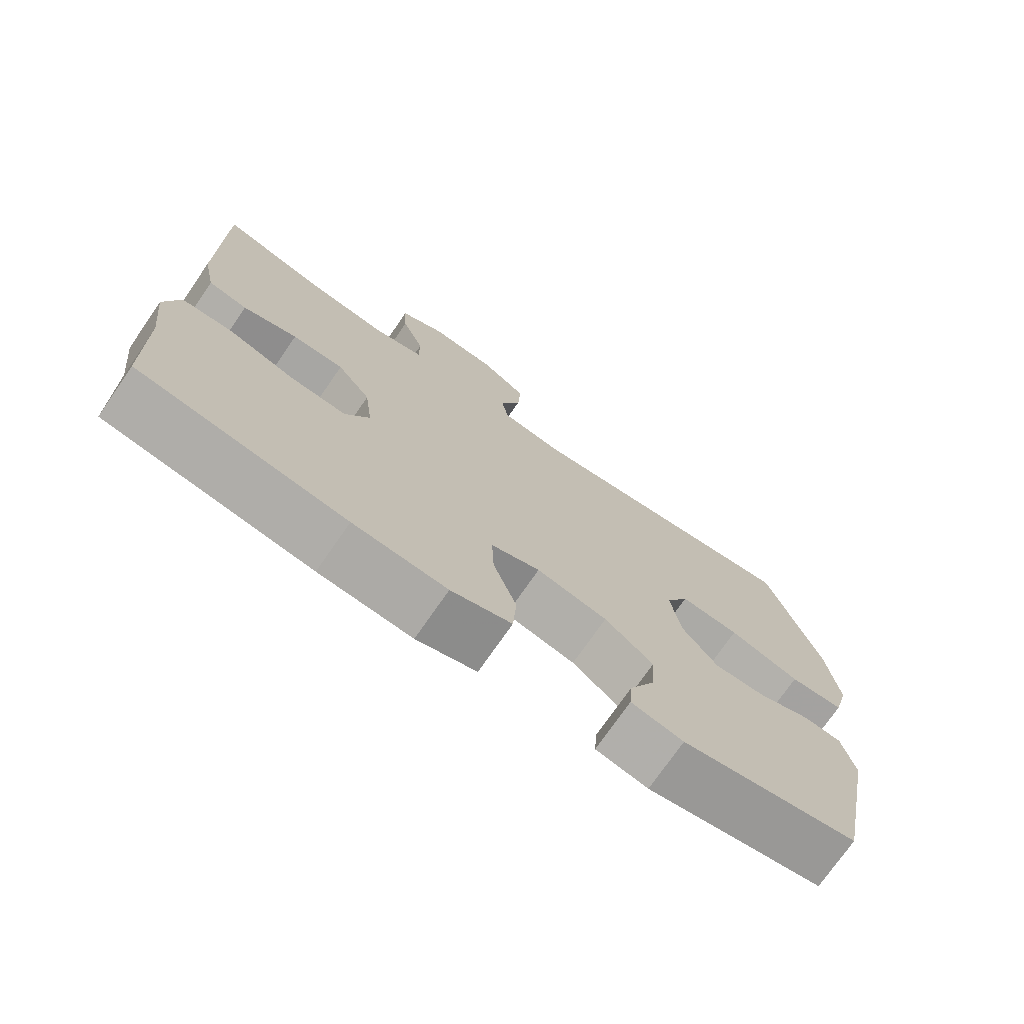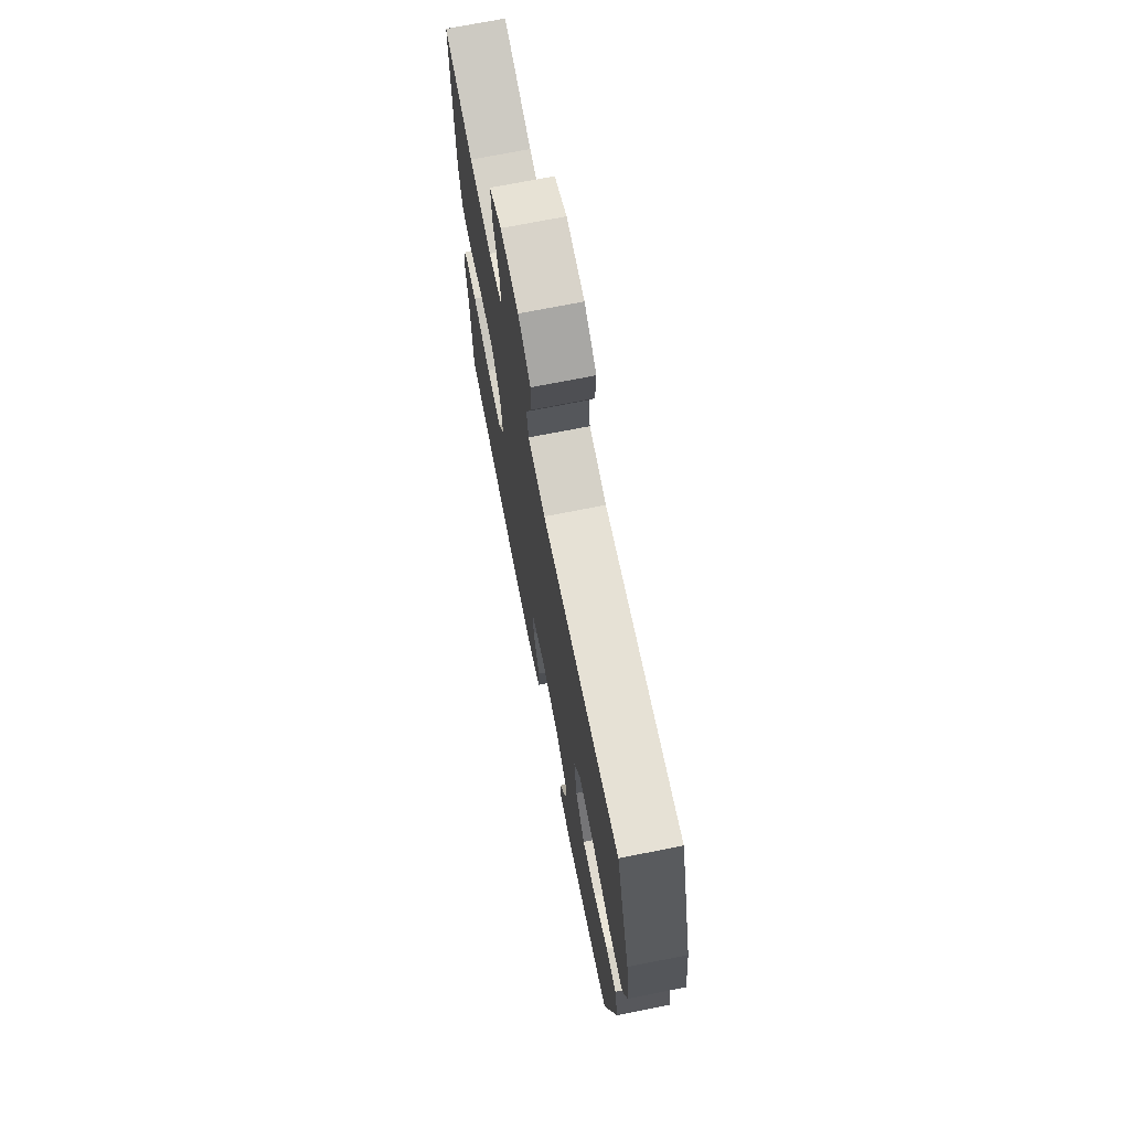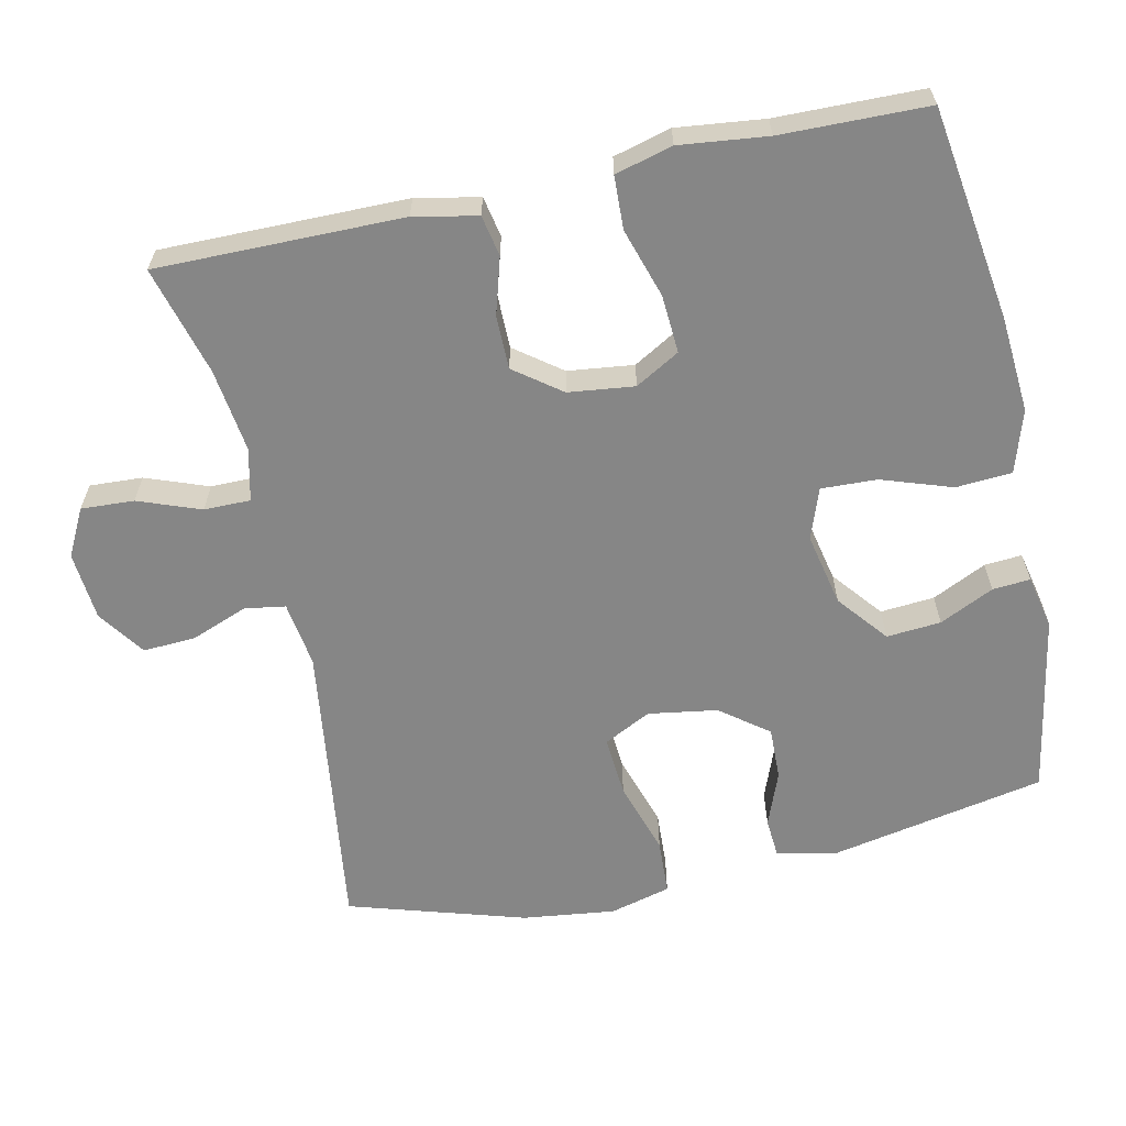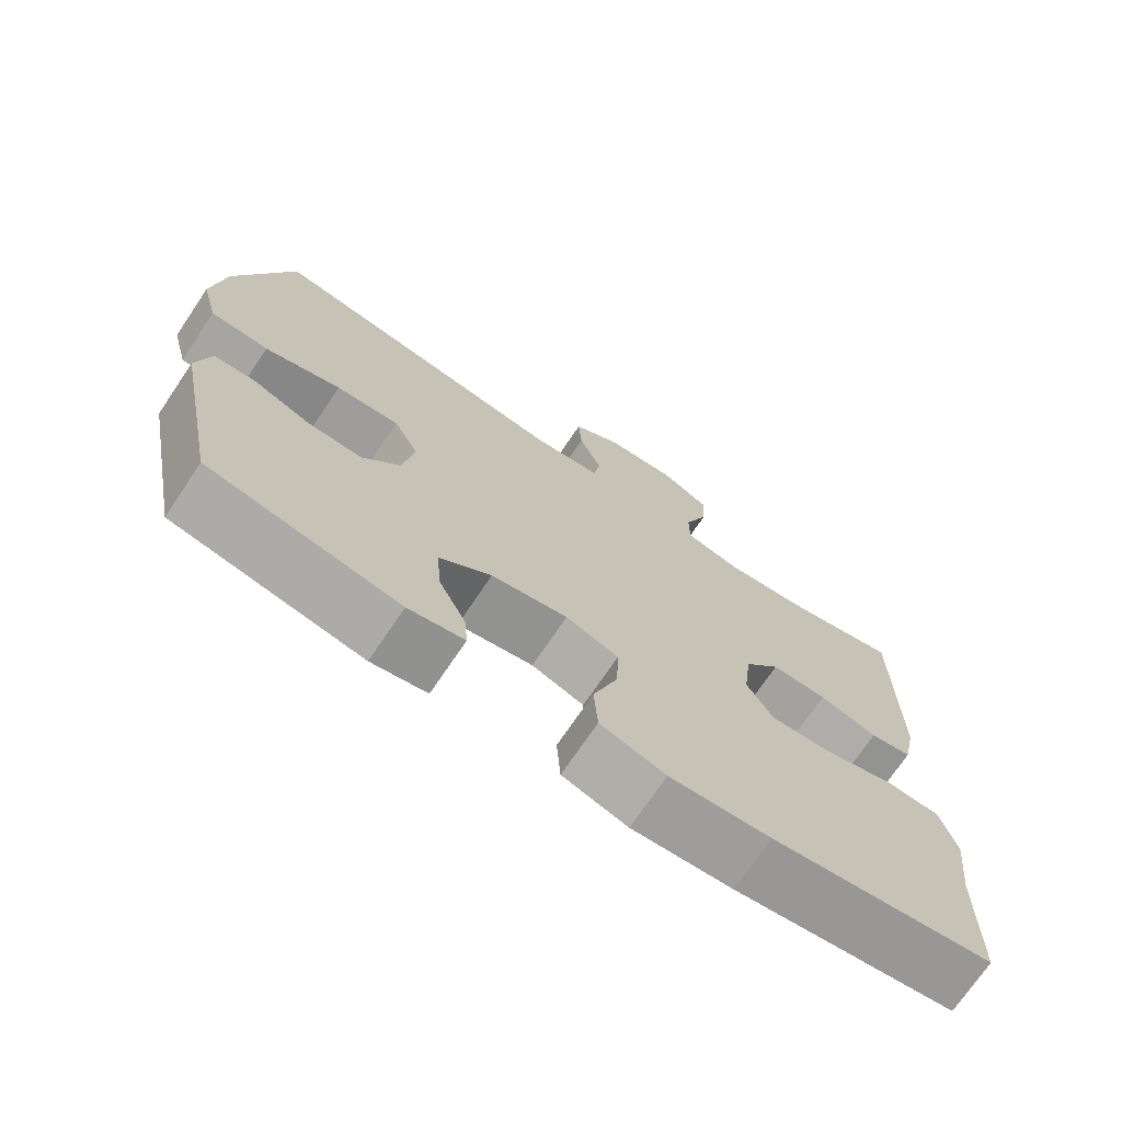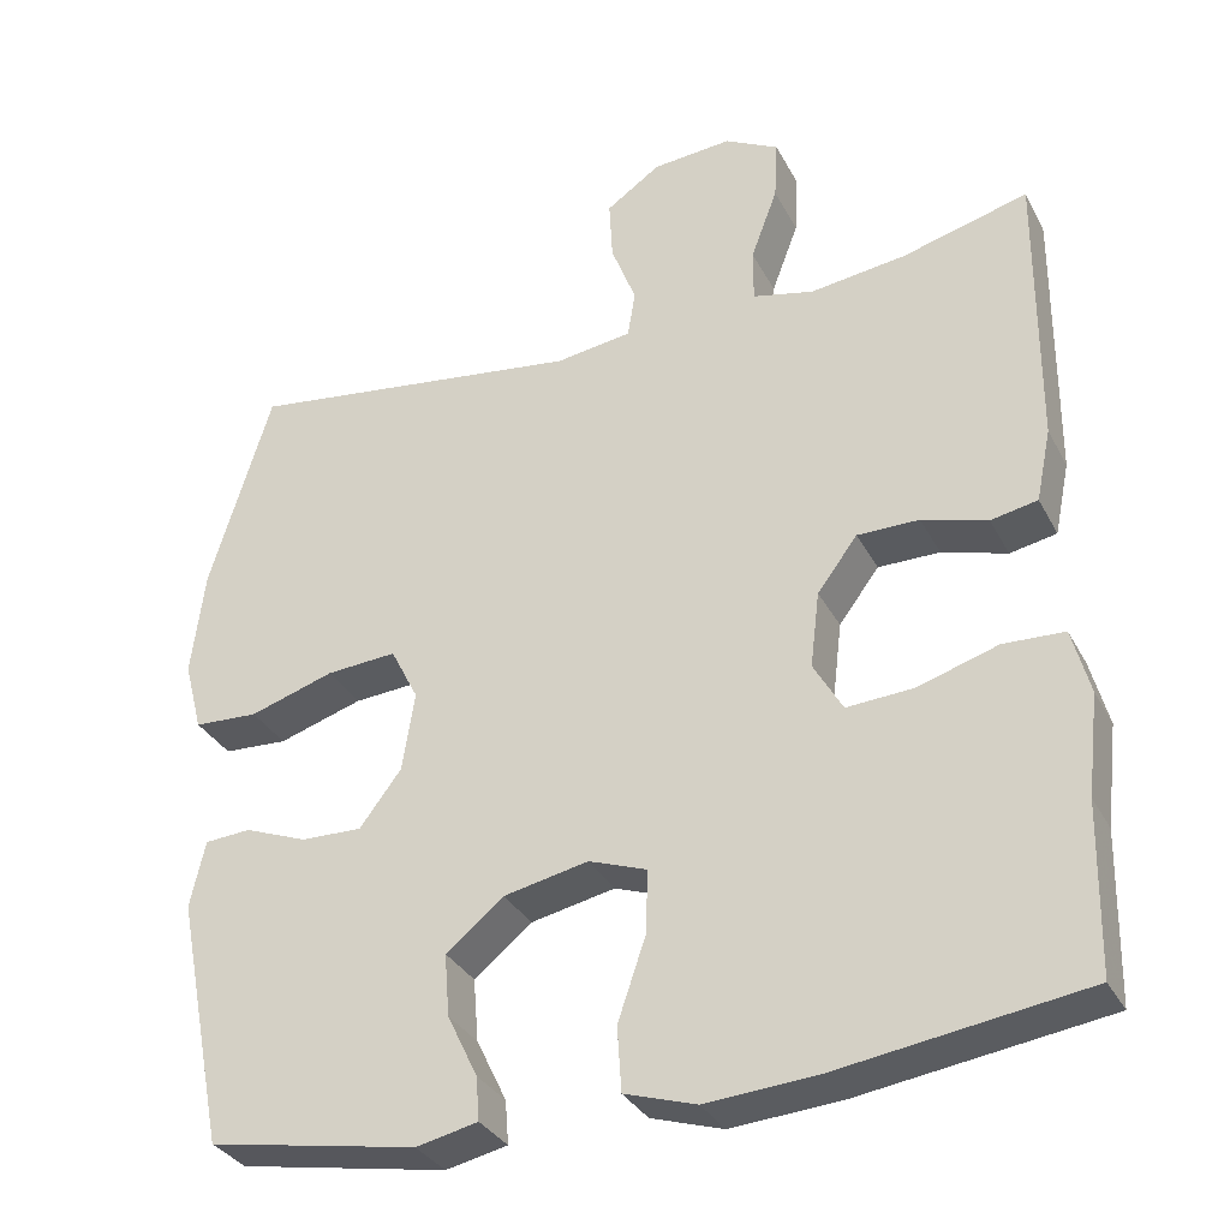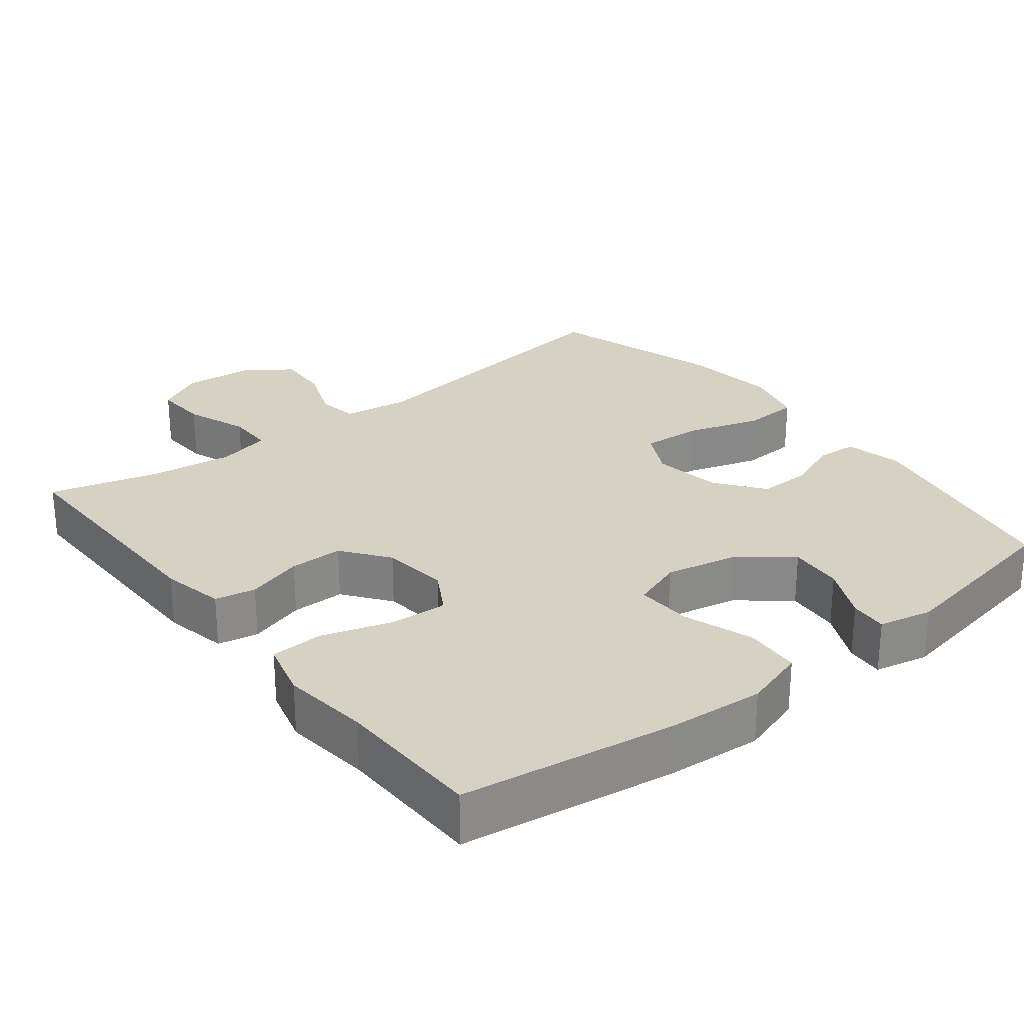
<metadata>
{"format":"obj","ext":"obj","renderer":"f3d","projection":"perspective","resolution":1024,"background":"white","views":[{"elev":-74.1,"azim":145.3,"up":"+Z"},{"elev":71.6,"azim":-101.2,"up":"+Z"},{"elev":-62.2,"azim":102.3,"up":"+Y"},{"elev":-72.5,"azim":-34.0,"up":"+Z"},{"elev":-32.7,"azim":24.1,"up":"+Z"},{"elev":27.1,"azim":141.8,"up":"+Y"}]}
</metadata>
<code>
v -0.5 0.07 -0.5
v -0.559 0.07 -0.2
v -0.541 0.07 -0.12
v -0.486 0.07 -0.116
v -0.411 0.07 -0.145
v -0.338 0.07 -0.147
v -0.288 0.07 -0.081
v -0.273 0.07 0.014
v -0.306 0.07 0.079
v -0.39 0.07 0.073
v -0.491 0.07 0.041
v -0.568 0.07 0.045
v -0.59 0.07 0.129
v -0.574 0.07 0.257
v -0.5 0.07 0.5
v -0.094 0.07 0.445
v -0.003 0.07 0.458
v 0.006 0.07 0.514
v -0.024 0.07 0.592
v -0.028 0.07 0.665
v 0.037 0.07 0.71
v 0.132 0.07 0.718
v 0.197 0.07 0.684
v 0.193 0.07 0.611
v 0.161 0.07 0.525
v 0.161 0.07 0.461
v 0.234 0.07 0.444
v 0.349 0.07 0.459
v 0.5 0.07 0.5
v 0.498 0.07 0.161
v 0.48 0.07 0.074
v 0.424 0.07 0.063
v 0.346 0.07 0.086
v 0.272 0.07 0.086
v 0.224 0.07 0.022
v 0.213 0.07 -0.069
v 0.248 0.07 -0.13
v 0.328 0.07 -0.125
v 0.424 0.07 -0.095
v 0.497 0.07 -0.098
v 0.518 0.07 -0.177
v 0.504 0.07 -0.298
v 0.5 0.07 -0.5
v 0.206 0.07 -0.543
v 0.073 0.07 -0.553
v -0.013 0.07 -0.526
v -0.018 0.07 -0.449
v 0.015 0.07 -0.352
v 0.018 0.07 -0.275
v -0.052 0.07 -0.25
v -0.153 0.07 -0.271
v -0.222 0.07 -0.327
v -0.216 0.07 -0.402
v -0.18 0.07 -0.477
v -0.176 0.07 -0.529
v -0.25 0.07 -0.545
v -0.5 0 -0.5
v -0.559 0 -0.2
v -0.541 0 -0.12
v -0.486 0 -0.116
v -0.411 0 -0.145
v -0.338 0 -0.147
v -0.288 0 -0.081
v -0.273 0 0.014
v -0.306 0 0.079
v -0.39 0 0.073
v -0.491 0 0.041
v -0.568 0 0.045
v -0.59 0 0.129
v -0.574 0 0.257
v -0.5 0 0.5
v -0.094 0 0.445
v -0.003 0 0.458
v 0.006 0 0.514
v -0.024 0 0.592
v -0.028 0 0.665
v 0.037 0 0.71
v 0.132 0 0.718
v 0.197 0 0.684
v 0.193 0 0.611
v 0.161 0 0.525
v 0.161 0 0.461
v 0.234 0 0.444
v 0.349 0 0.459
v 0.5 0 0.5
v 0.498 0 0.161
v 0.48 0 0.074
v 0.424 0 0.063
v 0.346 0 0.086
v 0.272 0 0.086
v 0.224 0 0.022
v 0.213 0 -0.069
v 0.248 0 -0.13
v 0.328 0 -0.125
v 0.424 0 -0.095
v 0.497 0 -0.098
v 0.518 0 -0.177
v 0.504 0 -0.298
v 0.5 0 -0.5
v 0.206 0 -0.543
v 0.073 0 -0.553
v -0.013 0 -0.526
v -0.018 0 -0.449
v 0.015 0 -0.352
v 0.018 0 -0.275
v -0.052 0 -0.25
v -0.153 0 -0.271
v -0.222 0 -0.327
v -0.216 0 -0.402
v -0.18 0 -0.477
v -0.176 0 -0.529
v -0.25 0 -0.545
f 3 4 5
f 2 3 5
f 1 2 5
f 56 1 5
f 55 56 5
f 54 55 5
f 53 54 5
f 52 53 5 6
f 51 52 6 7
f 50 51 7 8
f 49 50 8 9
f 46 47 48
f 45 46 48
f 44 45 48
f 43 44 48
f 42 43 48
f 42 48 49
f 41 42 49
f 40 41 49
f 39 40 49
f 38 39 49
f 37 38 49
f 36 37 49 9
f 31 32 33
f 30 31 33
f 29 30 33
f 28 29 33
f 27 28 33 34
f 26 27 34 35
f 23 24 25
f 22 23 25
f 21 22 25
f 20 21 25
f 19 20 25
f 18 19 25
f 17 18 25 26
f 35 36 9
f 26 35 9
f 17 26 9
f 16 17 9
f 14 15 16
f 13 14 16
f 12 13 16
f 11 12 16
f 10 11 16
f 9 10 16
f 61 60 59
f 61 59 58
f 61 58 57
f 61 57 112
f 61 112 111
f 61 111 110
f 61 110 109
f 62 61 109 108
f 63 62 108 107
f 64 63 107 106
f 65 64 106 105
f 104 103 102
f 104 102 101
f 104 101 100
f 104 100 99
f 104 99 98
f 105 104 98
f 105 98 97
f 105 97 96
f 105 96 95
f 105 95 94
f 105 94 93
f 65 105 93 92
f 89 88 87
f 89 87 86
f 89 86 85
f 89 85 84
f 90 89 84 83
f 91 90 83 82
f 81 80 79
f 81 79 78
f 81 78 77
f 81 77 76
f 81 76 75
f 81 75 74
f 82 81 74 73
f 65 92 91
f 65 91 82
f 65 82 73
f 65 73 72
f 72 71 70
f 72 70 69
f 72 69 68
f 72 68 67
f 72 67 66
f 72 66 65
f 1 57 58 2
f 2 58 59 3
f 3 59 60 4
f 4 60 61 5
f 5 61 62 6
f 6 62 63 7
f 7 63 64 8
f 8 64 65 9
f 9 65 66 10
f 10 66 67 11
f 11 67 68 12
f 12 68 69 13
f 13 69 70 14
f 14 70 71 15
f 15 71 72 16
f 16 72 73 17
f 17 73 74 18
f 18 74 75 19
f 19 75 76 20
f 20 76 77 21
f 21 77 78 22
f 22 78 79 23
f 23 79 80 24
f 24 80 81 25
f 25 81 82 26
f 26 82 83 27
f 27 83 84 28
f 28 84 85 29
f 29 85 86 30
f 30 86 87 31
f 31 87 88 32
f 32 88 89 33
f 33 89 90 34
f 34 90 91 35
f 35 91 92 36
f 36 92 93 37
f 37 93 94 38
f 38 94 95 39
f 39 95 96 40
f 40 96 97 41
f 41 97 98 42
f 42 98 99 43
f 43 99 100 44
f 44 100 101 45
f 45 101 102 46
f 46 102 103 47
f 47 103 104 48
f 48 104 105 49
f 49 105 106 50
f 50 106 107 51
f 51 107 108 52
f 52 108 109 53
f 53 109 110 54
f 54 110 111 55
f 55 111 112 56
f 56 112 57 1

</code>
